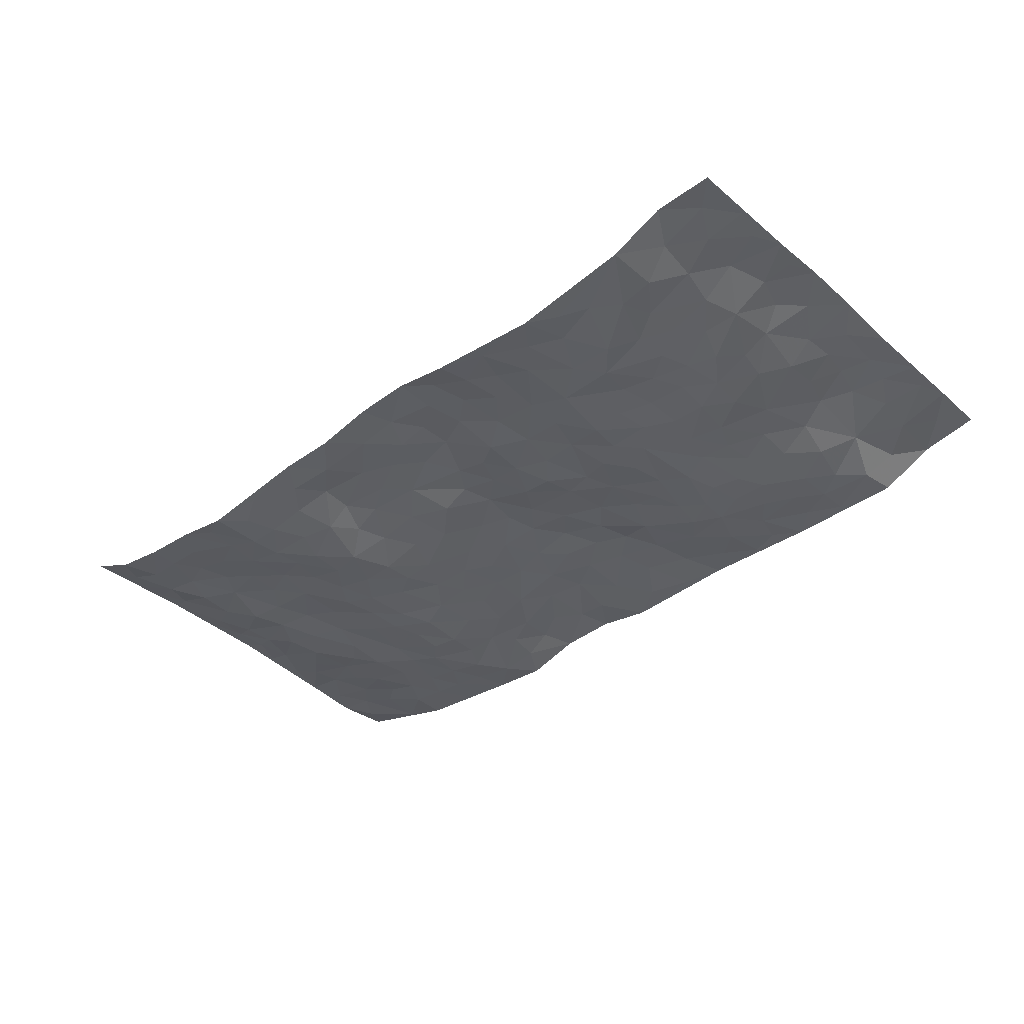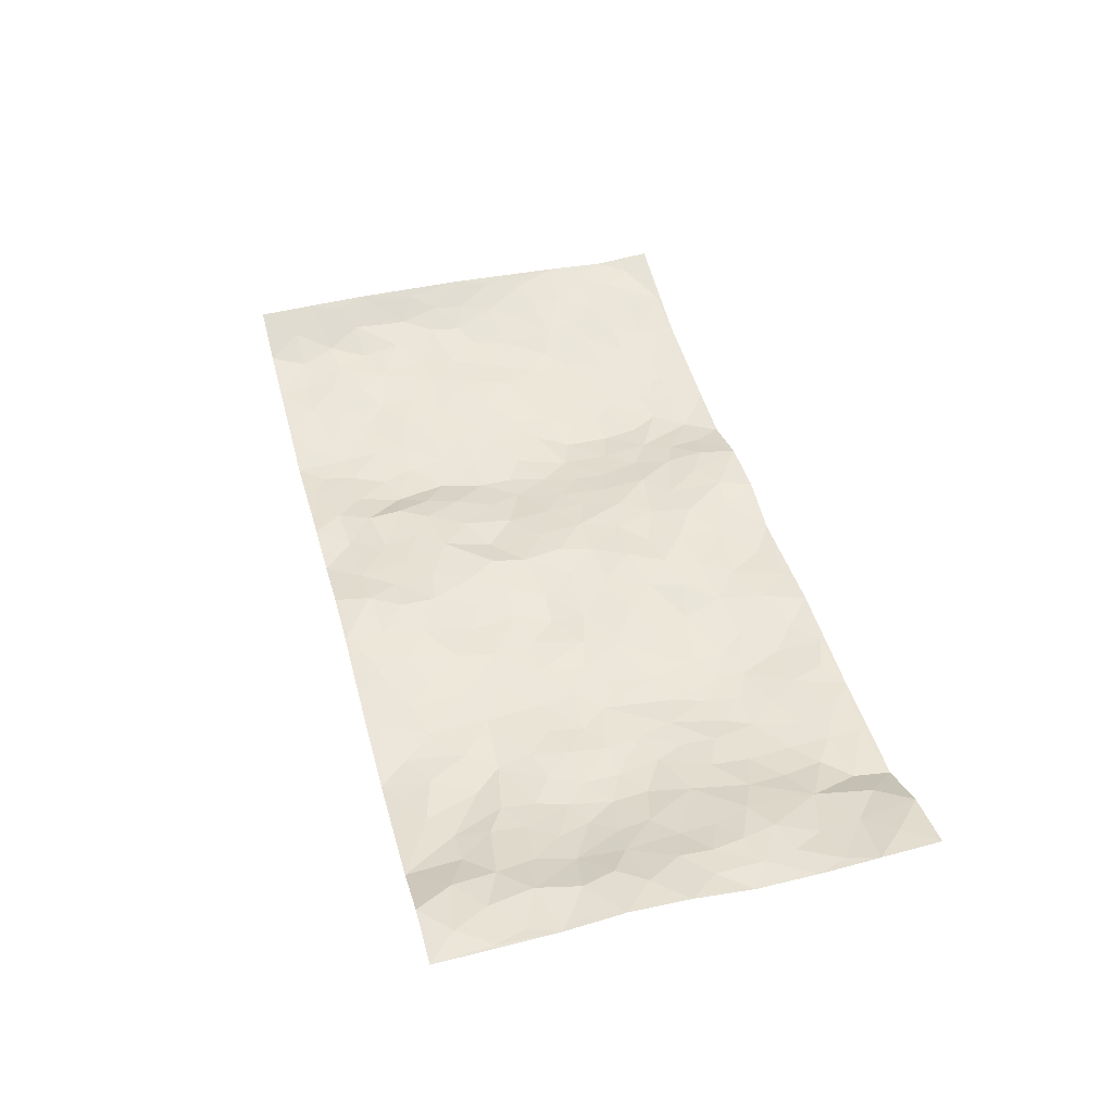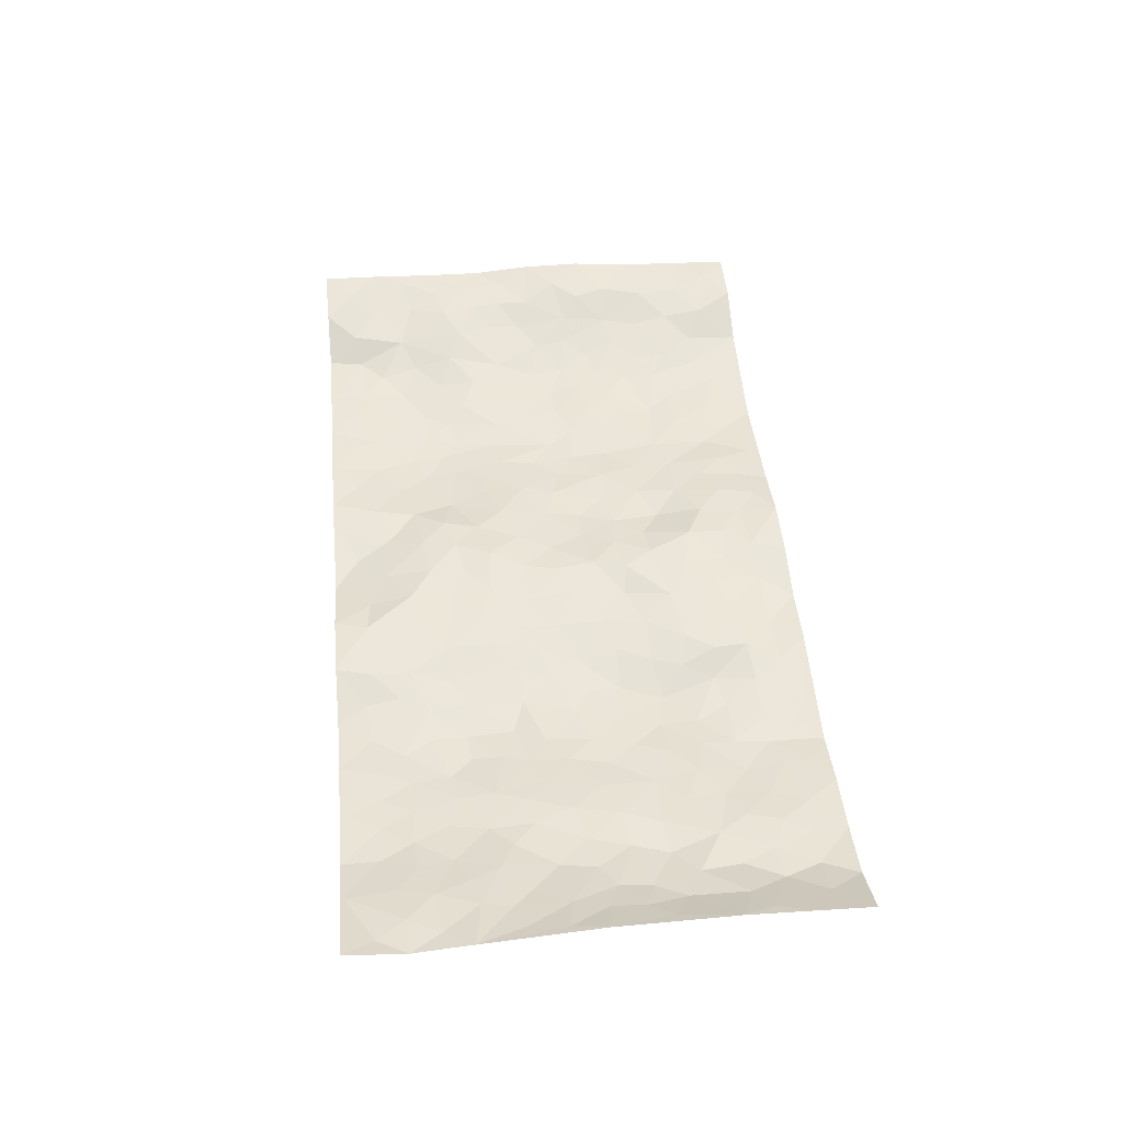
<metadata>
{"format":"obj","ext":"obj","renderer":"f3d","projection":"perspective","resolution":1024,"background":"white","views":[{"elev":-38.7,"azim":-137.6,"up":"+Z"},{"elev":44.8,"azim":-105.0,"up":"+Z"},{"elev":47.5,"azim":84.6,"up":"+Z"}]}
</metadata>
<code>
v -0.9732 0.001161 0.0598
v -0.9753 0.9993 0.03776
v 0.9744 0.003343 0.06427
v 0.9676 1 0.0692
v -0.7949 0.3929 0.02274
v -0.975 0.5011 0.05874
v -0.8545 0.3583 0.0397
v 0.002547 0.003233 -0.01675
v -0.977 0.251 0.04903
v -0.9197 0.3386 0.04625
v -0.7389 0.003217 -0.0136
v -0.9756 0.126 0.05521
v -0.7097 0.2931 0.006122
v -0.8515 0.002417 0.03827
v -0.8378 0.2888 0.0371
v -0.4914 0.002246 -0.01414
v -0.9553 0.1886 0.04934
v -0.2925 0.1668 -0.01838
v -0.774 0.3224 0.02475
v -0.8608 0.1206 0.02945
v -0.919 0.06418 0.04972
v -0.7936 0.06513 0.01667
v -0.6753 0.1281 -0.01611
v -0.7281 0.07652 -0.01456
v -0.8722 0.2079 0.03265
v -0.9076 0.2707 0.043
v -0.7691 0.178 0.01104
v -0.6939 0.2108 -0.008761
v -0.8607 0.4888 0.03785
v -0.9769 0.3764 0.04663
v -0.7363 0.998 -0.008254
v -0.5373 0.2226 -0.02764
v 0.2619 0.1565 -0.00487
v -0.9751 0.7499 0.04725
v -0.3663 0.3929 -0.0225
v -0.7811 0.7534 0.01515
v -0.7964 0.8318 0.02213
v -0.5819 0.4422 -0.01942
v -0.6012 0.6055 -0.01905
v -0.4902 0.9971 -0.03718
v -0.9518 0.6878 0.05148
v -0.6632 0.5623 -0.01687
v -0.3901 0.7532 -0.02175
v -0.5095 0.2801 -0.02825
v -0.4596 0.2251 -0.02929
v -0.4957 0.1623 -0.02483
v -0.4481 0.6362 -0.02405
v -0.3657 0.5595 -0.02257
v 0.1656 0.4731 -0.0009544
v -0.3325 0.2207 -0.02666
v -0.2088 0.6103 -0.008876
v -0.3741 0.6289 -0.02583
v -0.3017 0.05763 -0.0112
v -0.6281 0.7103 -0.01684
v -0.3944 0.1939 -0.02916
v -0.8665 0.6186 0.04404
v -0.03757 0.3473 0.02249
v 0.05823 0.3386 0.01404
v 0.2962 0.4506 -0.02478
v -0.09322 0.5509 -0.0003636
v -0.1632 0.5554 -0.01063
v 0.09189 0.6301 0.00142
v -0.6322 0.3464 -0.007016
v -0.7489 0.5741 0.003806
v -0.9472 0.8106 0.04186
v -0.5612 0.1297 -0.02241
v -0.3678 0.01236 -0.01006
v -0.7949 0.4664 0.0159
v -0.6191 0.1731 -0.0233
v -0.6167 0.01922 -0.01433
v -0.2443 0.001796 -0.004778
v -0.6177 0.08906 -0.01864
v -0.5483 0.05398 -0.01452
v -0.432 0.03775 -0.01277
v -0.4515 0.1043 -0.0187
v -0.8862 0.6867 0.04613
v -0.9671 0.8746 0.04217
v -0.7373 0.5092 0.001005
v 0.000346 0.9977 0.01234
v -0.8021 0.6758 0.01687
v -0.5614 0.315 -0.01702
v -0.5124 0.461 -0.02284
v 0.007261 0.5707 0.01794
v -0.0485 0.4822 0.01208
v 0.004057 0.4189 0.01767
v -0.1229 0.1286 -0.00591
v -0.5699 0.6697 -0.01795
v -0.9099 0.5632 0.05194
v -0.7323 0.6914 0.001527
v -0.4484 0.2969 -0.03096
v -0.6317 0.268 -0.01418
v -0.5014 0.688 -0.01998
v -0.1717 0.4846 -0.002493
v -0.2616 0.4356 -0.008372
v -0.6485 0.649 -0.01619
v -0.009249 0.117 0.001157
v -0.4145 0.5101 -0.02666
v -0.3422 0.2878 -0.02359
v -0.2394 0.5034 -0.008348
v -0.1803 0.3814 0.00633
v -0.9739 0.6258 0.06036
v -0.7066 0.623 -0.008572
v -0.811 0.5801 0.02353
v -0.3619 0.1097 -0.02228
v -0.5217 0.5329 -0.02309
v -0.6827 0.4063 -0.002402
v -0.1295 0.3235 0.01025
v -0.1496 0.2489 0.01011
v -0.5179 0.6112 -0.01864
v 0.1099 0.7286 0.01053
v -0.002799 0.2139 0.01573
v -0.07266 0.2723 0.01716
v 0.005226 0.2875 0.01357
v -0.4286 0.3637 -0.02959
v -0.1956 0.1839 -0.004864
v -0.6556 0.4876 -0.01774
v -0.5562 0.3811 -0.01828
v -0.4914 0.3915 -0.02258
v -0.3062 0.5239 -0.01836
v -0.2581 0.3498 -0.008165
v -0.354 0.4667 -0.02375
v -0.2245 0.2708 -0.01137
v -0.09007 0.4106 0.01198
v -0.5957 0.5313 -0.02381
v -0.0916 0.1977 0.00906
v -0.2127 0.09364 -0.003313
v -0.398 0.2579 -0.03012
v -0.9241 0.4386 0.04647
v -0.8639 0.4213 0.03861
v 0.09306 0.4219 0.0118
v 0.21 0.2368 0.0007099
v 0.08333 0.5163 0.0116
v 0.02044 0.4873 0.01983
v 0.1665 0.392 0.0005998
v 0.7917 0.4974 0.008381
v 0.2197 0.4331 -0.009924
v 0.2664 0.3125 -0.01483
v 0.1602 0.5669 -0.002695
v 0.1215 0.9974 -0.00941
v -0.2919 0.6193 -0.0134
v 0.4239 0.8802 -0.0316
v 0.4901 0.9986 -0.03809
v -0.2137 0.7803 -0.001415
v -0.05827 0.8635 0.01924
v -0.3208 0.3482 -0.0187
v -0.4589 0.5657 -0.02578
v -0.07232 0.05391 -0.01457
v -0.1567 0.02269 -0.008925
v 0.124 0.001103 0.006649
v 0.01342 0.8591 0.01082
v -0.01572 0.6991 0.01636
v 0.4222 0.1959 -0.03568
v 0.3412 0.289 -0.0277
v 0.5905 0.5265 -0.006235
v 0.5243 0.5469 -0.01934
v 0.4564 0.1343 -0.03637
v 0.5235 0.2274 -0.03022
v 0.4138 0.3616 -0.03821
v 0.02388 0.6401 0.01786
v -0.05798 0.6269 0.008788
v -0.1444 0.7299 -0.006662
v -0.08494 0.6928 0.004357
v -0.06018 0.7902 0.02086
v -0.1345 0.6326 -0.003362
v 0.02167 0.7741 0.01767
v 0.2448 0.9983 -0.00947
v -0.01831 0.9259 0.01765
v -0.269 0.8456 -0.006722
v -0.1997 0.8795 0.005466
v -0.3152 0.7803 -0.01446
v -0.2441 0.9978 -0.009018
v -0.2266 0.6957 -0.008167
v -0.3169 0.6997 -0.01664
v -0.1399 0.829 0.01048
v -0.1228 0.9978 0.01441
v 0.2197 0.7456 -0.0001194
v 0.1744 0.6667 -0.0004806
v 0.3248 0.5947 -0.03457
v 0.2594 0.5224 -0.02267
v 0.2664 0.6655 -0.01551
v 0.4233 0.7443 -0.03559
v 0.3537 0.6832 -0.04003
v 0.2864 0.7331 -0.01644
v 0.06816 0.928 0.002468
v 0.07954 0.8225 0.01115
v 0.146 0.8574 0.002541
v 0.2512 0.8734 -0.004136
v 0.3196 0.7939 -0.02849
v 0.2317 0.5951 -0.01403
v -0.8774 0.8682 0.03737
v -0.682 0.8165 -0.004211
v -0.864 0.7756 0.0426
v -0.8514 0.999 0.03768
v -0.9173 0.9406 0.04229
v -0.806 0.9217 0.02622
v -0.7336 0.8851 -0.0009977
v -0.6071 0.9286 -0.02181
v -0.6639 0.8852 -0.0166
v -0.6877 0.7458 -0.005008
v -0.5618 0.8135 -0.02797
v -0.6226 0.7808 -0.01515
v -0.5123 0.9002 -0.02446
v -0.3914 0.8772 -0.02487
v -0.5466 0.9592 -0.02947
v -0.4656 0.8152 -0.02356
v -0.4432 0.9351 -0.02965
v -0.3455 0.972 -0.01937
v -0.5126 0.7598 -0.02775
v -0.3209 0.9006 -0.01171
v -0.2586 0.9299 -0.006802
v 0.1575 0.7845 0.005056
v 0.2565 0.8041 -0.003421
v 0.1879 0.9325 -0.01132
v 0.3918 0.8123 -0.03224
v 0.337 0.8808 -0.02056
v 0.3815 0.9826 -0.02571
v 0.2887 0.9376 -0.01437
v 0.4415 0.9482 -0.03408
v 0.3794 0.4932 -0.02904
v 0.324 0.5283 -0.03232
v 0.4827 0.6043 -0.0227
v 0.4308 0.6646 -0.0314
v 0.4045 0.588 -0.02945
v 0.3536 0.1895 -0.02489
v 0.4813 0.3345 -0.03104
v 0.4586 0.5224 -0.0246
v 0.3459 0.3873 -0.03047
v -0.1242 0.9139 0.0108
v -0.1841 0.9573 0.006524
v 0.3215 0.1323 -0.01733
v 0.6126 0.01457 -0.01075
v 0.202 0.3325 -0.0007236
v 0.2708 0.384 -0.01761
v 0.5842 0.2478 -0.02047
v 0.7349 0.9986 -0.005675
v 0.9738 0.252 0.06243
v 0.4915 0.8122 -0.0279
v 0.7181 0.4878 -0.001177
v 0.4874 0.7469 -0.02556
v 0.9681 0.5009 0.07516
v 0.6698 0.2945 -0.01127
v 0.5087 0.4679 -0.01989
v 0.7763 0.3116 0.01548
v 0.561 0.4156 -0.01599
v 0.4896 0.001543 -0.02168
v 0.09075 0.2508 0.01171
v 0.5055 0.07666 -0.02454
v 0.1356 0.3179 0.01037
v 0.4164 0.2662 -0.04074
v 0.8709 0.2661 0.03668
v 0.6408 0.4619 -0.002659
v 0.5787 0.08205 -0.01817
v 0.4485 0.4257 -0.02834
v 0.6069 0.3717 -0.009213
v 0.287 0.2317 -0.01692
v 0.4788 0.2714 -0.03663
v 0.2673 0.07761 -0.0001988
v 0.3666 0.001117 -0.031
v 0.2478 0.0009689 0.002398
v 0.2034 0.1135 0.00617
v 0.06903 0.1683 0.01765
v 0.1463 0.1884 0.009118
v 0.6133 0.1476 -0.01547
v 0.7772 0.4234 0.004659
v 0.7482 0.2217 0.005838
v 0.652 0.08089 -0.01042
v 0.669 0.385 -0.005326
v 0.7179 0.3397 -8.52e-05
v 0.8832 0.327 0.03645
v 0.7453 0.568 0.003512
v 0.6929 0.146 -0.00496
v 0.7628 0.1506 0.01228
v 0.839 0.3681 0.02281
v 0.9376 0.3507 0.0536
v 0.8829 0.4393 0.03708
v 0.5818 0.3128 -0.01513
v 0.8193 0.1069 0.02475
v 0.333 0.06242 -0.02057
v 0.4111 0.06782 -0.03655
v 0.07321 0.07757 0.001451
v 0.1447 0.071 0.01126
v 0.9665 0.7506 0.0768
v 0.7332 0.07978 -1.19e-05
v 0.656 0.2161 -0.01088
v 0.9533 0.4257 0.06436
v 0.9026 0.5097 0.0444
v 0.8068 0.2512 0.02194
v 0.5338 0.148 -0.02701
v 0.7355 0.001961 0.00171
v 0.5027 0.394 -0.02578
v 0.9377 0.06509 0.0475
v 0.9761 0.1276 0.05373
v 0.8378 0.1813 0.03115
v 0.8958 0.1257 0.04367
v 0.8286 0.01008 0.02551
v 0.9346 0.1897 0.04812
v 0.6653 0.556 0.003162
v 0.6917 0.6332 0.001508
v 0.5848 0.6364 -0.01059
v 0.8254 0.6917 0.01934
v 0.6313 0.7719 -0.006161
v 0.9479 0.6256 0.06655
v 0.7682 0.6423 0.003019
v 0.854 0.5956 0.02561
v 0.7332 0.7443 0.0083
v 0.8454 0.531 0.02254
v 0.9109 0.5746 0.04904
v 0.8898 0.6599 0.03629
v 0.6396 0.6929 -0.002307
v 0.5647 0.7245 -0.01132
v 0.5086 0.6749 -0.01803
v 0.8539 0.8523 0.01894
v 0.712 0.8717 0.004221
v 0.8124 0.7769 0.01212
v 0.8934 0.7783 0.04066
v 0.7806 0.8445 0.01172
v 0.9644 0.8752 0.07178
v 0.6936 0.803 0.005341
v 0.9445 0.8122 0.06497
v 0.7425 0.9317 -0.0001209
v 0.8563 0.9986 0.01578
v 0.6117 0.999 -0.01635
v 0.8219 0.9258 0.008332
v 0.9029 0.9286 0.0401
v 0.6618 0.935 -0.007769
v 0.5573 0.9019 -0.02259
v 0.4925 0.8814 -0.03306
v 0.5506 0.9702 -0.0251
v 0.5703 0.8222 -0.01933
v 0.6364 0.8612 -0.007873
f 29 6 128
f 12 21 20
f 26 10 9
f 55 45 46
f 27 19 15
f 26 9 17
f 101 6 88
f 12 1 21
f 7 15 19
f 125 86 96
f 84 123 85
f 129 29 128
f 25 27 15
f 12 20 17
f 73 75 66
f 22 14 11
f 26 17 25
f 9 12 17
f 25 15 26
f 5 129 7
f 52 146 48
f 55 18 50
f 7 19 5
f 20 27 25
f 124 82 105
f 41 76 34
f 20 14 22
f 14 20 21
f 14 21 1
f 24 22 11
f 24 27 22
f 72 66 69
f 69 32 91
f 70 24 11
f 24 23 27
f 17 20 25
f 27 20 22
f 10 15 7
f 10 26 15
f 23 28 27
f 27 13 19
f 28 23 69
f 13 27 28
f 119 121 94
f 10 7 129
f 6 30 128
f 9 10 30
f 36 192 80
f 80 102 89
f 118 81 44
f 64 103 78
f 115 126 86
f 45 32 46
f 91 63 13
f 129 68 29
f 95 87 54
f 95 54 199
f 202 40 204
f 82 97 105
f 29 88 6
f 18 55 104
f 148 126 71
f 38 82 124
f 50 18 122
f 117 82 38
f 5 19 106
f 82 117 118
f 80 64 102
f 127 45 55
f 194 77 190
f 98 35 114
f 39 124 105
f 127 50 98
f 106 19 13
f 66 75 46
f 39 95 42
f 63 117 38
f 95 89 102
f 101 56 76
f 51 140 99
f 18 53 126
f 62 83 132
f 45 127 90
f 112 113 57
f 103 29 68
f 130 85 58
f 109 39 105
f 35 94 121
f 113 246 58
f 151 165 163
f 120 100 94
f 114 127 98
f 192 190 65
f 95 39 87
f 36 191 37
f 67 104 74
f 56 101 88
f 13 63 106
f 192 34 76
f 268 241 243
f 108 115 125
f 93 84 60
f 133 84 85
f 156 288 157
f 101 76 41
f 80 103 64
f 105 97 146
f 99 61 51
f 92 109 47
f 125 96 111
f 158 227 153
f 75 104 55
f 69 66 32
f 81 91 32
f 106 78 68
f 42 64 78
f 77 34 65
f 24 70 72
f 75 73 16
f 16 71 67
f 2 34 77
f 13 28 91
f 103 56 88
f 56 80 76
f 72 69 23
f 11 16 70
f 16 73 70
f 16 67 74
f 115 18 126
f 24 72 23
f 73 72 70
f 16 74 75
f 72 73 66
f 32 45 44
f 84 83 60
f 66 46 32
f 78 106 116
f 117 63 81
f 67 53 104
f 103 68 78
f 69 91 28
f 36 80 89
f 106 38 116
f 106 68 5
f 81 118 117
f 62 132 138
f 32 44 81
f 53 67 71
f 57 58 85
f 123 100 107
f 93 60 61
f 33 230 224
f 8 96 147
f 132 133 130
f 140 48 119
f 93 100 123
f 122 98 50
f 164 60 160
f 53 71 126
f 125 112 108
f 193 194 195
f 75 55 46
f 63 91 81
f 56 103 80
f 196 198 31
f 18 104 53
f 121 48 97
f 38 106 63
f 118 97 82
f 97 35 121
f 51 172 140
f 130 134 49
f 87 39 109
f 288 252 263
f 97 114 35
f 47 43 92
f 57 113 58
f 248 130 58
f 34 101 41
f 114 90 127
f 116 124 42
f 145 94 35
f 118 114 97
f 167 79 175
f 98 145 35
f 85 123 57
f 43 47 52
f 199 36 89
f 42 78 116
f 159 83 62
f 88 29 103
f 74 104 75
f 118 44 90
f 173 140 172
f 42 95 102
f 190 192 37
f 65 190 77
f 89 95 199
f 125 111 112
f 92 87 109
f 18 115 122
f 177 180 176
f 112 57 107
f 109 105 146
f 93 94 100
f 285 286 275
f 96 86 147
f 137 232 131
f 57 123 107
f 87 92 208
f 49 134 136
f 132 130 49
f 161 164 162
f 50 127 55
f 122 108 107
f 122 107 100
f 48 140 52
f 118 90 114
f 99 119 94
f 123 84 93
f 36 37 192
f 48 121 119
f 120 122 100
f 39 42 124
f 38 124 116
f 248 58 246
f 44 45 90
f 98 122 120
f 146 52 47
f 94 93 99
f 168 209 170
f 212 183 188
f 202 197 200
f 42 102 64
f 107 108 112
f 99 93 61
f 8 280 96
f 112 111 113
f 125 115 86
f 115 108 122
f 128 30 10
f 5 68 129
f 10 129 128
f 132 49 138
f 83 84 133
f 130 133 85
f 83 133 132
f 248 134 130
f 156 152 224
f 151 110 165
f 212 186 211
f 153 224 249
f 254 251 244
f 246 261 262
f 225 158 249
f 49 136 179
f 185 184 150
f 214 188 181
f 181 188 182
f 161 163 174
f 143 170 172
f 110 211 185
f 184 79 167
f 174 228 169
f 62 110 159
f 163 150 144
f 210 169 229
f 170 143 168
f 176 211 110
f 98 120 145
f 94 145 120
f 48 146 97
f 109 146 47
f 148 86 126
f 147 86 148
f 71 8 148
f 8 147 148
f 244 276 254
f 232 136 134
f 174 143 161
f 60 83 160
f 163 162 151
f 159 160 83
f 261 281 262
f 259 281 149
f 219 220 59
f 246 113 111
f 33 255 131
f 157 256 152
f 137 255 153
f 230 278 279
f 262 260 33
f 154 155 242
f 131 255 137
f 248 131 232
f 281 280 149
f 259 258 278
f 220 179 59
f 159 151 160
f 162 160 151
f 164 61 60
f 228 174 144
f 144 174 163
f 159 110 151
f 161 172 164
f 186 184 185
f 161 162 163
f 61 164 51
f 160 162 164
f 187 217 213
f 150 163 165
f 205 202 200
f 79 184 139
f 170 43 173
f 174 169 143
f 161 143 172
f 167 144 150
f 176 180 183
f 172 170 173
f 223 226 221
f 185 150 165
f 99 140 119
f 207 206 203
f 172 51 164
f 43 52 173
f 173 52 140
f 167 175 228
f 228 229 169
f 210 168 169
f 177 110 62
f 189 138 179
f 62 138 177
f 136 232 233
f 181 182 222
f 150 184 167
f 178 180 189
f 49 179 138
f 177 138 189
f 180 178 182
f 178 179 220
f 307 308 304
f 222 223 221
f 215 187 188
f 176 183 212
f 187 213 186
f 214 215 188
f 185 211 186
f 237 181 239
f 182 188 183
f 110 185 165
f 216 215 141
f 211 176 212
f 182 183 180
f 176 110 177
f 213 184 186
f 178 189 179
f 177 189 180
f 195 190 37
f 197 198 200
f 195 194 190
f 34 192 65
f 80 192 76
f 37 196 195
f 194 2 77
f 193 2 194
f 196 37 191
f 31 193 195
f 198 196 191
f 31 195 196
f 199 201 191
f 197 204 31
f 198 191 201
f 31 198 197
f 201 199 54
f 36 199 191
f 54 208 201
f 208 43 205
f 208 54 87
f 198 201 200
f 206 205 203
f 43 170 203
f 210 207 209
f 40 202 206
f 31 204 40
f 197 202 204
f 208 205 200
f 43 203 205
f 205 206 202
f 203 209 207
f 171 40 207
f 40 206 207
f 208 200 201
f 43 208 92
f 170 209 203
f 168 143 169
f 207 210 171
f 168 210 209
f 188 187 212
f 212 187 186
f 166 139 213
f 184 213 139
f 237 214 181
f 215 214 141
f 216 141 218
f 213 217 166
f 142 166 216
f 217 216 166
f 187 215 217
f 216 217 215
f 237 141 214
f 142 216 218
f 223 222 182
f 179 136 59
f 223 220 219
f 267 238 251
f 237 327 141
f 223 182 178
f 158 290 253
f 220 223 178
f 59 233 227
f 233 59 136
f 248 246 131
f 153 249 158
f 251 254 267
f 223 219 226
f 111 261 246
f 297 251 238
f 276 256 157
f 167 228 144
f 229 228 175
f 175 171 229
f 229 171 210
f 260 257 33
f 265 271 272
f 266 289 283
f 269 243 250
f 249 224 152
f 266 283 271
f 227 233 137
f 253 227 158
f 325 313 320
f 135 264 275
f 310 329 239
f 270 298 297
f 249 256 225
f 275 273 269
f 311 222 221
f 155 154 299
f 234 276 157
f 310 311 299
f 222 239 181
f 221 226 155
f 266 263 252
f 242 290 244
f 264 273 275
f 273 264 243
f 242 244 154
f 276 290 225
f 288 234 157
f 240 282 302
f 275 286 306
f 225 290 158
f 234 263 284
f 241 254 276
f 233 232 137
f 137 153 227
f 264 135 238
f 244 251 154
f 260 259 257
f 227 253 219
f 33 224 255
f 154 297 299
f 240 302 307
f 297 154 251
f 264 268 243
f 253 226 219
f 271 284 263
f 277 294 293
f 290 242 253
f 241 234 284
f 59 227 219
f 242 155 226
f 252 245 231
f 157 152 156
f 257 230 33
f 152 256 249
f 278 230 257
f 262 33 131
f 224 153 255
f 259 278 257
f 134 248 232
f 230 279 224
f 96 261 111
f 261 96 280
f 280 281 261
f 246 262 131
f 252 247 245
f 268 267 241
f 283 277 272
f 288 247 252
f 275 274 285
f 295 291 294
f 267 268 264
f 263 234 288
f 309 310 299
f 290 276 244
f 283 272 271
f 267 254 241
f 265 243 241
f 236 240 285
f 297 238 270
f 303 305 298
f 241 276 234
f 221 155 299
f 272 277 293
f 250 243 287
f 286 285 240
f 284 271 265
f 271 263 266
f 295 3 291
f 225 256 276
f 241 284 265
f 289 266 231
f 3 292 291
f 321 235 323
f 293 294 296
f 279 278 258
f 245 279 258
f 279 156 224
f 260 281 259
f 280 8 149
f 262 281 260
f 231 266 252
f 267 264 238
f 306 304 270
f 283 289 295
f 243 269 273
f 236 269 250
f 294 292 296
f 274 236 285
f 269 274 275
f 250 287 293
f 245 289 231
f 236 274 269
f 156 279 247
f 242 226 253
f 247 279 245
f 243 265 287
f 288 156 247
f 265 272 293
f 296 292 236
f 293 287 265
f 295 294 277
f 277 283 295
f 236 250 296
f 289 3 295
f 292 294 291
f 293 296 250
f 300 304 308
f 325 320 235
f 329 330 326
f 270 304 303
f 270 303 298
f 309 305 301
f 135 306 270
f 299 297 298
f 298 309 299
f 238 135 270
f 300 314 305
f 303 300 305
f 304 306 307
f 300 303 304
f 282 319 315
f 322 325 235
f 275 306 135
f 307 306 286
f 240 307 286
f 308 307 302
f 302 282 308
f 308 282 315
f 305 309 298
f 310 309 301
f 310 301 329
f 310 239 311
f 222 311 239
f 299 311 221
f 319 312 315
f 312 323 316
f 301 305 318
f 305 314 316
f 300 308 315
f 316 314 312
f 312 314 315
f 315 314 300
f 323 312 324
f 316 313 318
f 282 4 317
f 330 313 325
f 4 321 324
f 235 320 323
f 282 317 319
f 312 319 317
f 326 325 322
f 316 320 313
f 316 318 305
f 142 218 327
f 327 218 141
f 316 323 320
f 324 312 317
f 4 324 317
f 321 323 324
f 318 313 330
f 328 326 322
f 326 327 329
f 329 327 237
f 326 328 327
f 322 142 328
f 327 328 142
f 329 237 239
f 301 318 330
f 326 330 325
f 330 329 301

</code>
